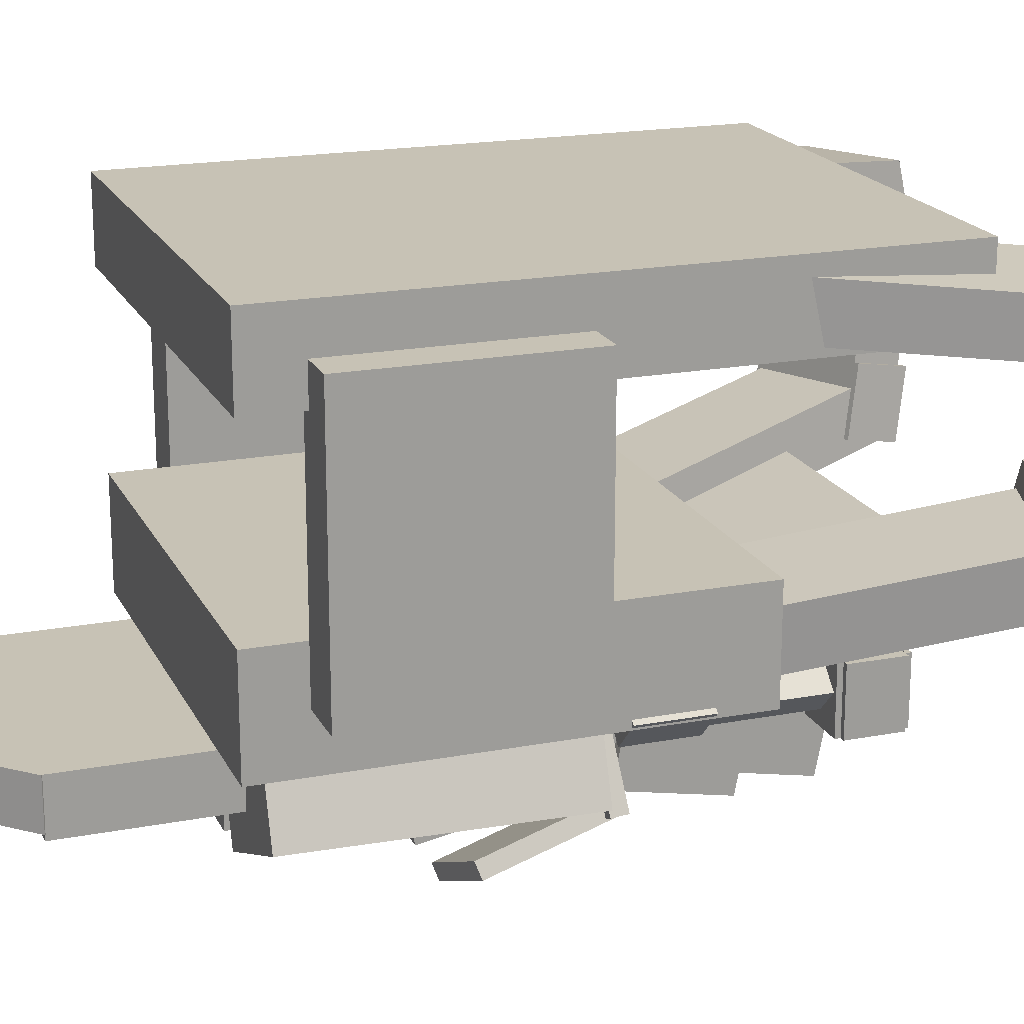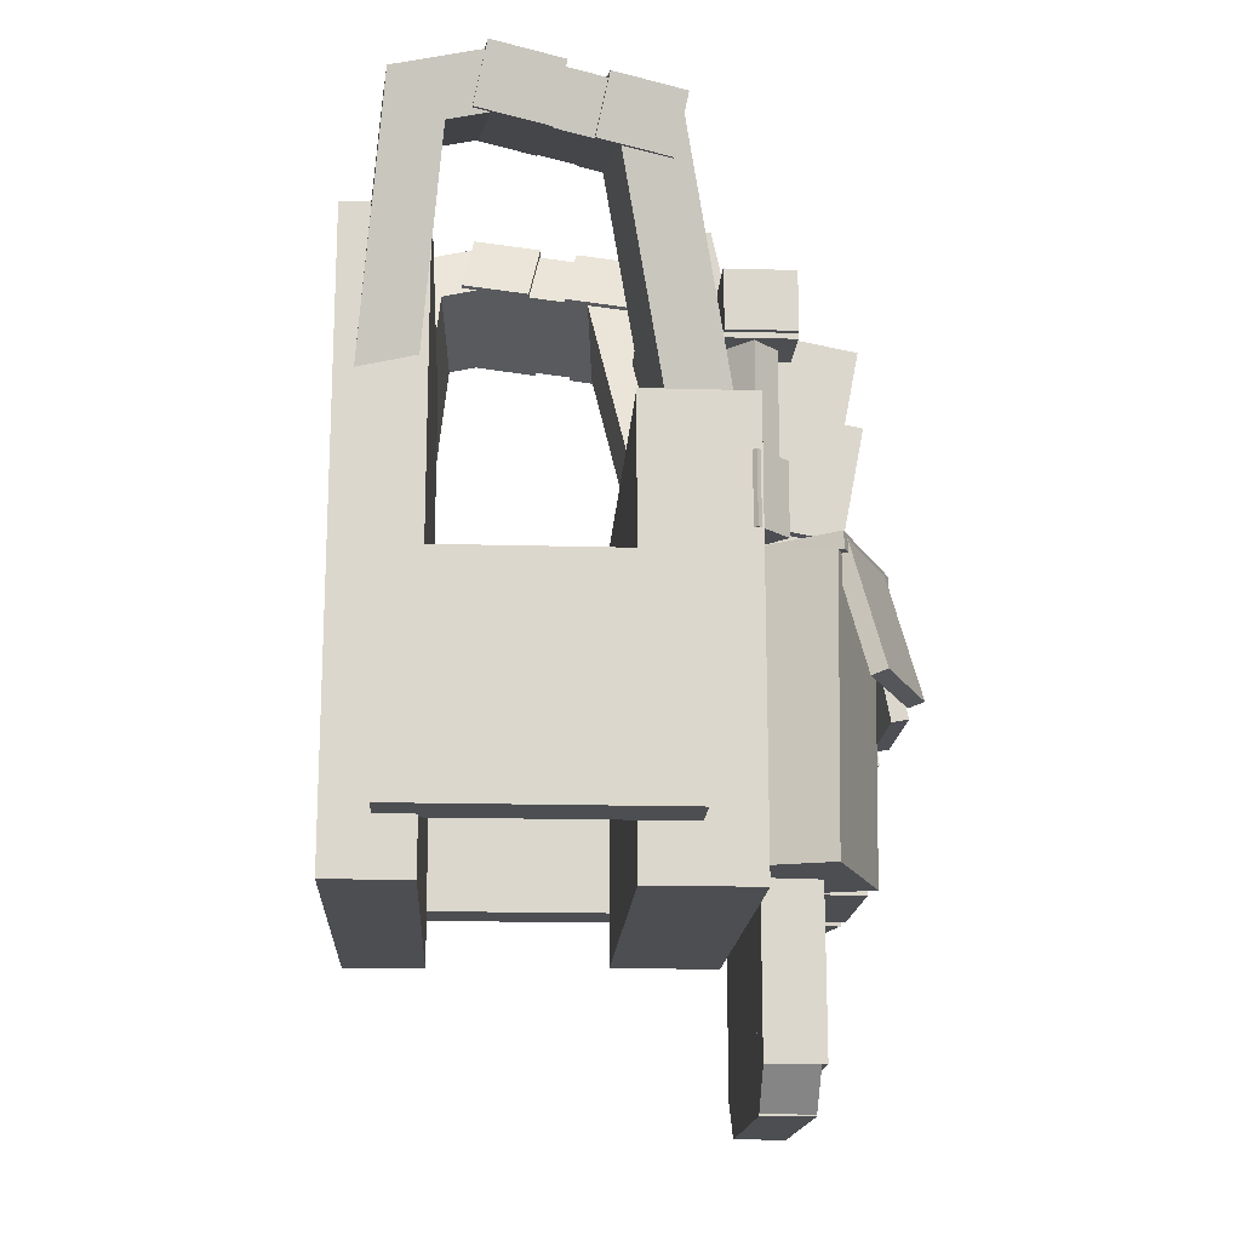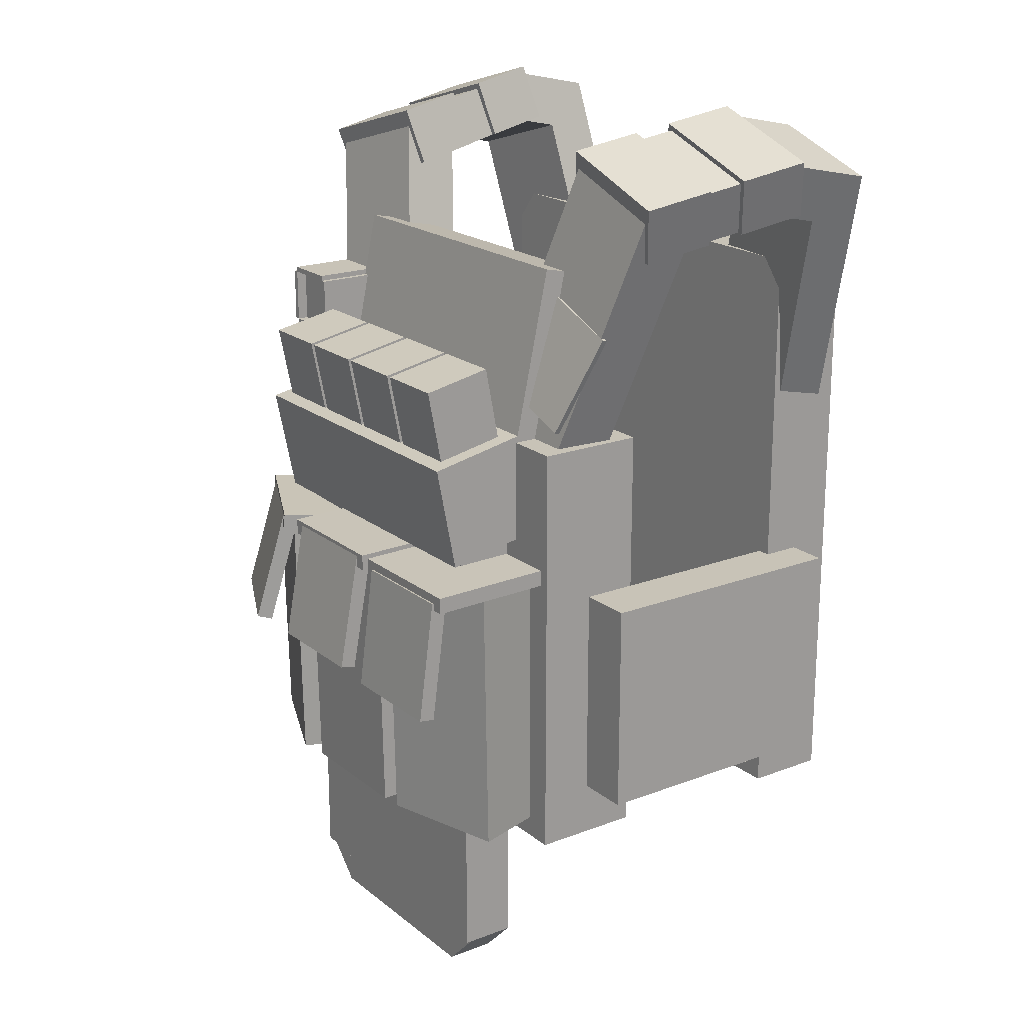
<metadata>
{"format":"obj","ext":"obj","renderer":"f3d","projection":"perspective","resolution":1024,"background":"white","views":[{"elev":19.0,"azim":70.2,"up":"+Z"},{"elev":-16.6,"azim":86.7,"up":"+Y"},{"elev":19.7,"azim":-125.2,"up":"+Y"}]}
</metadata>
<code>
o saper
v -0.1859 1.414 -0.1608
v -0.1862 1.416 -0.1667
v -0.1473 1.302 -0.1985
v -0.1476 1.304 -0.2045
v -0.2812 1.385 -0.1716
v -0.2809 1.383 -0.1656
v -0.2426 1.273 -0.2093
v -0.2422 1.271 -0.2033
v 0.1875 1.26 -0.2125
v 0.1875 1.236 -0.3352
v 0.1875 1.137 -0.1886
v 0.1875 1.113 -0.3114
v -0.1875 1.236 -0.3352
v -0.1875 1.26 -0.2125
v -0.1875 1.113 -0.3114
v -0.1875 1.137 -0.1886
v -0.0875 1.34 -0.2541
v -0.0875 1.324 -0.3338
v -0.0875 1.094 -0.2064
v -0.0875 1.079 -0.2861
v -0.1688 1.324 -0.3338
v -0.1688 1.34 -0.2541
v -0.1688 1.079 -0.2861
v -0.1688 1.094 -0.2064
v 0 1.34 -0.2541
v 0 1.324 -0.3338
v 0 1.094 -0.2064
v 0 1.079 -0.2861
v -0.08125 1.324 -0.3338
v -0.08125 1.34 -0.2541
v -0.08125 1.079 -0.2861
v -0.08125 1.094 -0.2064
v 0.0875 1.34 -0.2541
v 0.0875 1.324 -0.3338
v 0.0875 1.094 -0.2064
v 0.0875 1.079 -0.2861
v 0.00625 1.324 -0.3338
v 0.00625 1.34 -0.2541
v 0.00625 1.079 -0.2861
v 0.00625 1.094 -0.2064
v 0.175 1.34 -0.2541
v 0.175 1.324 -0.3338
v 0.175 1.094 -0.2064
v 0.175 1.079 -0.2861
v 0.09375 1.324 -0.3338
v 0.09375 1.34 -0.2541
v 0.09375 1.079 -0.2861
v 0.09375 1.094 -0.2064
v -0.21 1.609 0.05727
v -0.192 1.551 0.04457
v -0.2103 1.586 0.1611
v -0.1923 1.528 0.1484
v -0.3296 1.51 0.03536
v -0.3477 1.569 0.04806
v -0.3299 1.488 0.1392
v -0.348 1.546 0.1519
v 0.25 1.25 -0.1
v 0.25 1.25 -0.225
v 0.25 0.75 -0.1
v 0.25 0.75 -0.225
v -0.25 1.25 -0.225
v -0.25 1.25 -0.1
v -0.25 0.75 -0.225
v -0.25 0.75 -0.1
v 0.1875 1.437 -0.1205
v 0.1875 1.45 -0.1816
v 0.1875 1.236 -0.1634
v 0.1875 1.249 -0.2245
v -0.1875 1.45 -0.1816
v -0.1875 1.437 -0.1205
v -0.1875 1.249 -0.2245
v -0.1875 1.236 -0.1634
v -0.1866 1.562 -0.06159
v -0.1851 1.576 -0.1288
v -0.0614 1.151 -0.1456
v -0.0599 1.166 -0.2129
v -0.3228 1.537 -0.1403
v -0.3243 1.522 -0.07302
v -0.1976 1.126 -0.2243
v -0.1991 1.112 -0.1571
v -0.194 1.549 0.07301
v -0.2099 1.608 0.06017
v -0.1693 1.516 -0.1099
v -0.1852 1.575 -0.1227
v -0.3476 1.568 0.04874
v -0.3317 1.509 0.06157
v -0.3229 1.535 -0.1342
v -0.307 1.476 -0.1213
v 0.2562 1.312 -0.1875
v 0.2562 1.312 -0.2625
v 0.25 1.312 -0.1875
v 0.25 1.312 -0.2625
v 0.2562 1.375 -0.2625
v 0.2562 1.375 -0.1875
v 0.25 1.375 -0.2625
v 0.25 1.375 -0.1875
v -0.2103 1.586 0.1611
v -0.2049 1.582 0.09897
v -0.1261 1.293 0.189
v -0.1206 1.289 0.1269
v -0.3425 1.542 0.08976
v -0.348 1.546 0.1519
v -0.2583 1.249 0.1177
v -0.2637 1.253 0.1798
v 0.2656 1.438 0.2
v 0.2656 1.438 0.1062
v 0.2656 0.75 0.2
v 0.2656 0.75 0.1062
v -0.2656 1.438 0.1062
v -0.2656 1.438 0.2
v -0.2656 0.75 0.1062
v -0.2656 0.75 0.2
v -0.1724 1.53 -0.04233
v -0.1899 1.595 -0.05645
v -0.1617 1.515 -0.1216
v -0.1792 1.58 -0.1357
v -0.3396 1.552 -0.06888
v -0.322 1.487 -0.05476
v -0.3289 1.537 -0.1481
v -0.3113 1.472 -0.134
v -0.1888 1.552 0.0796
v -0.2064 1.617 0.06549
v -0.1781 1.537 0.00035
v -0.1957 1.602 -0.01377
v -0.356 1.574 0.05305
v -0.3385 1.509 0.06717
v -0.3453 1.559 -0.0262
v -0.3278 1.494 -0.01208
v -0.25 1.062 0.15
v -0.25 1.062 -0.1625
v -0.25 0.8125 0.15
v -0.25 0.8125 -0.1625
v -0.3125 1.062 -0.1625
v -0.3125 1.062 0.15
v -0.3125 0.8125 -0.1625
v -0.3125 0.8125 0.15
v 0.3125 1.062 0.15
v 0.3125 1.062 -0.1625
v 0.3125 0.8125 0.15
v 0.3125 0.8125 -0.1625
v 0.25 1.062 -0.1625
v 0.25 1.062 0.15
v 0.25 0.8125 -0.1625
v 0.25 0.8125 0.15
v 0.3243 1.522 -0.07302
v 0.3228 1.537 -0.1403
v 0.1991 1.112 -0.1571
v 0.1976 1.126 -0.2243
v 0.1851 1.576 -0.1288
v 0.1866 1.562 -0.06159
v 0.0599 1.166 -0.2129
v 0.0614 1.151 -0.1456
v 0.322 1.487 -0.05476
v 0.3396 1.552 -0.06888
v 0.3113 1.472 -0.134
v 0.3289 1.537 -0.1481
v 0.1899 1.595 -0.05645
v 0.1724 1.53 -0.04233
v 0.1792 1.58 -0.1357
v 0.1617 1.515 -0.1216
v 0.3317 1.509 0.06157
v 0.3476 1.568 0.04874
v 0.307 1.476 -0.1213
v 0.3229 1.535 -0.1342
v 0.2099 1.608 0.06017
v 0.194 1.549 0.07301
v 0.1852 1.575 -0.1227
v 0.1693 1.516 -0.1099
v 0.3385 1.509 0.06717
v 0.356 1.574 0.05305
v 0.3278 1.494 -0.01208
v 0.3453 1.559 -0.0262
v 0.2064 1.617 0.06549
v 0.1888 1.552 0.0796
v 0.1957 1.602 -0.01377
v 0.1781 1.537 0.00035
v 0.3477 1.569 0.04806
v 0.3296 1.51 0.03536
v 0.348 1.546 0.1519
v 0.3299 1.488 0.1392
v 0.192 1.551 0.04457
v 0.21 1.609 0.05727
v 0.1923 1.528 0.1484
v 0.2103 1.586 0.1611
v 0.348 1.546 0.1519
v 0.3425 1.542 0.08976
v 0.2637 1.253 0.1798
v 0.2583 1.249 0.1177
v 0.2049 1.582 0.09897
v 0.2103 1.586 0.1611
v 0.1206 1.289 0.1269
v 0.1261 1.293 0.189
v 0.2571 0.9557 -0.3248
v 0.2399 1.094 -0.2902
v 0.2647 0.9607 -0.3412
v 0.2475 1.099 -0.3066
v 0.1209 1.093 -0.3457
v 0.1382 0.9547 -0.3803
v 0.1285 1.098 -0.3621
v 0.1458 0.9598 -0.3966
v 0.1983 1.092 -0.1715
v 0.2589 1.102 -0.3015
v 0.199 1.073 -0.1727
v 0.2596 1.083 -0.3027
v 0.1172 1.101 -0.3675
v 0.05673 1.09 -0.2375
v 0.1179 1.082 -0.3687
v 0.05742 1.072 -0.2387
v 0.0868 1.087 -0.2225
v 0.0868 1.085 -0.3475
v 0.0868 0.7748 -0.217
v 0.0868 0.7726 -0.342
v -0.06945 1.085 -0.3475
v -0.06945 1.087 -0.2225
v -0.06945 0.7726 -0.342
v -0.06945 0.7748 -0.217
v -0.06168 1.087 -0.2249
v -0.09403 1.085 -0.3456
v -0.06168 0.7748 -0.2195
v -0.09403 0.7727 -0.3402
v -0.2389 1.086 -0.3068
v -0.2066 1.088 -0.1861
v -0.2389 0.7733 -0.3014
v -0.2066 0.7754 -0.1807
v 0.2093 1.088 -0.1809
v 0.2572 1.086 -0.2964
v 0.2093 0.7755 -0.1754
v 0.2572 0.7735 -0.2909
v 0.1186 1.085 -0.3538
v 0.07075 1.087 -0.2383
v 0.1186 0.7725 -0.3483
v 0.07075 0.7745 -0.2328
v 0.0868 1.106 -0.2228
v 0.0868 1.104 -0.3666
v 0.0868 1.087 -0.2225
v 0.0868 1.085 -0.3662
v -0.06945 1.104 -0.3666
v -0.06945 1.106 -0.2228
v -0.06945 1.085 -0.3662
v -0.06945 1.087 -0.2225
v 0.0743 0.9562 -0.3739
v 0.0743 1.098 -0.3477
v 0.0743 0.9597 -0.3923
v 0.0743 1.101 -0.3661
v -0.05695 1.098 -0.3477
v -0.05695 0.9562 -0.3739
v -0.05695 1.101 -0.3661
v -0.05695 0.9597 -0.3923
v -0.09445 0.9486 -0.3691
v -0.09445 1.091 -0.3503
v -0.09445 0.9511 -0.3877
v -0.09445 1.094 -0.3689
v -0.2257 1.091 -0.3503
v -0.2257 0.9486 -0.3691
v -0.2257 1.094 -0.3689
v -0.2257 0.9511 -0.3877
v -0.08195 1.106 -0.2228
v -0.08195 1.104 -0.3666
v -0.08195 1.087 -0.2225
v -0.08195 1.085 -0.3662
v -0.2382 1.104 -0.3666
v -0.2382 1.106 -0.2228
v -0.2382 1.085 -0.3662
v -0.2382 1.087 -0.2225
v 0.125 0.6125 -0.225
v 0.125 0.6125 -0.2812
v 0.125 0.55 -0.225
v 0.125 0.55 -0.2812
v -0.125 0.6125 -0.2812
v -0.125 0.6125 -0.225
v -0.125 0.55 -0.2812
v -0.125 0.55 -0.225
v -0.08169 0.5951 -0.225
v -0.08169 0.5951 -0.2812
v -0.1259 0.5509 -0.225
v -0.1259 0.5509 -0.2812
v -0.1259 0.6393 -0.2812
v -0.1259 0.6393 -0.225
v -0.1701 0.5951 -0.2812
v -0.1701 0.5951 -0.225
v 0.1683 0.5951 -0.225
v 0.1683 0.5951 -0.2812
v 0.1241 0.5509 -0.225
v 0.1241 0.5509 -0.2812
v 0.1241 0.6393 -0.2812
v 0.1241 0.6393 -0.225
v 0.07992 0.5951 -0.2812
v 0.07992 0.5951 -0.225
v 0.1674 0.7826 -0.225
v 0.1674 0.7826 -0.2875
v 0.1674 0.5951 -0.225
v 0.1674 0.5951 -0.2875
v -0.1701 0.7826 -0.2875
v -0.1701 0.7826 -0.225
v -0.1701 0.5951 -0.2875
v -0.1701 0.5951 -0.225
v 0.25 1.375 -0.1875
v 0.25 1.375 -0.25
v 0.25 1.312 -0.1875
v 0.25 1.312 -0.25
v 0.1875 1.375 -0.25
v 0.1875 1.375 -0.1875
v 0.1875 1.312 -0.25
v 0.1875 1.312 -0.1875
v 0.25 1.381 -0.1875
v 0.25 1.381 -0.2625
v 0.25 1.375 -0.1875
v 0.25 1.375 -0.2625
v 0.1875 1.381 -0.2625
v 0.1875 1.381 -0.1875
v 0.1875 1.375 -0.2625
v 0.1875 1.375 -0.1875
v 0.1875 1.312 -0.1875
v 0.1875 1.312 -0.2625
v 0.1812 1.312 -0.1875
v 0.1812 1.312 -0.2625
v 0.1875 1.375 -0.2625
v 0.1875 1.375 -0.1875
v 0.1812 1.375 -0.2625
v 0.1812 1.375 -0.1875
v 0.2188 1.312 -0.1922
v 0.2453 1.312 -0.2188
v 0.2188 1.169 -0.1922
v 0.2453 1.169 -0.2188
v 0.2188 1.312 -0.2453
v 0.1922 1.312 -0.2188
v 0.2188 1.169 -0.2453
v 0.1922 1.169 -0.2188
v 0.2188 1.188 -0.1834
v 0.2541 1.188 -0.2188
v 0.2188 1.106 -0.1834
v 0.2541 1.106 -0.2188
v 0.2188 1.188 -0.2541
v 0.1834 1.188 -0.2188
v 0.2188 1.106 -0.2541
v 0.1834 1.106 -0.2188
v 0.25 1.312 -0.1875
v 0.25 1.312 -0.2625
v 0.25 1.306 -0.1875
v 0.25 1.306 -0.2625
v 0.1875 1.312 -0.2625
v 0.1875 1.312 -0.1875
v 0.1875 1.306 -0.2625
v 0.1875 1.306 -0.1875
f 7 2 4
f 4 1 3
f 3 6 8
f 7 6 5
f 1 5 6
f 4 8 7
f 15 10 12
f 11 10 9
f 11 14 16
f 16 13 15
f 9 13 14
f 12 16 15
f 23 18 20
f 19 18 17
f 19 22 24
f 24 21 23
f 17 21 22
f 20 24 23
f 31 26 28
f 27 26 25
f 27 30 32
f 32 29 31
f 25 29 30
f 28 32 31
f 39 34 36
f 35 34 33
f 35 38 40
f 40 37 39
f 33 37 38
f 36 40 39
f 47 42 44
f 43 42 41
f 43 46 48
f 48 45 47
f 41 45 46
f 44 48 47
f 55 50 52
f 52 49 51
f 51 54 56
f 56 53 55
f 49 53 54
f 52 56 55
f 63 58 60
f 60 57 59
f 59 62 64
f 64 61 63
f 57 61 62
f 60 64 63
f 71 66 68
f 68 65 67
f 67 70 72
f 71 70 69
f 65 69 70
f 68 72 71
f 79 74 76
f 76 73 75
f 80 73 78
f 80 77 79
f 73 77 78
f 76 80 79
f 84 85 82
f 84 81 83
f 83 86 88
f 87 86 85
f 81 85 86
f 87 83 88
f 95 90 92
f 92 89 91
f 91 94 96
f 96 93 95
f 89 93 94
f 92 96 95
f 103 98 100
f 99 98 97
f 99 102 104
f 103 102 101
f 97 101 102
f 100 104 103
f 111 106 108
f 108 105 107
f 107 110 112
f 112 109 111
f 105 109 110
f 108 112 111
f 119 114 116
f 115 114 113
f 120 113 118
f 119 118 117
f 113 117 118
f 119 115 120
f 127 122 124
f 123 122 121
f 123 126 128
f 128 125 127
f 126 122 125
f 124 128 127
f 135 130 132
f 132 129 131
f 131 134 136
f 136 133 135
f 129 133 134
f 132 136 135
f 143 138 140
f 140 137 139
f 139 142 144
f 144 141 143
f 137 141 142
f 140 144 143
f 151 146 148
f 147 146 145
f 147 150 152
f 151 150 149
f 150 146 149
f 148 152 151
f 159 154 156
f 156 153 155
f 155 158 160
f 160 157 159
f 153 157 158
f 156 160 159
f 167 162 164
f 164 161 163
f 163 166 168
f 168 165 167
f 166 162 165
f 164 168 167
f 172 173 170
f 172 169 171
f 171 174 176
f 176 173 175
f 169 173 174
f 172 176 175
f 180 181 178
f 179 178 177
f 184 177 182
f 183 182 181
f 182 178 181
f 180 184 183
f 191 186 188
f 188 185 187
f 192 185 190
f 192 189 191
f 185 189 190
f 191 187 192
f 199 194 196
f 196 193 195
f 200 193 198
f 200 197 199
f 198 194 197
f 196 200 199
f 207 202 204
f 204 201 203
f 203 206 208
f 207 206 205
f 201 205 206
f 204 208 207
f 215 210 212
f 212 209 211
f 211 214 216
f 216 213 215
f 209 213 214
f 212 216 215
f 223 218 220
f 219 218 217
f 224 217 222
f 224 221 223
f 217 221 222
f 220 224 223
f 228 229 226
f 228 225 227
f 227 230 232
f 232 229 231
f 230 226 229
f 228 232 231
f 239 234 236
f 236 233 235
f 235 238 240
f 240 237 239
f 233 237 238
f 236 240 239
f 247 242 244
f 243 242 241
f 243 246 248
f 248 245 247
f 241 245 246
f 244 248 247
f 255 250 252
f 252 249 251
f 251 254 256
f 256 253 255
f 249 253 254
f 252 256 255
f 263 258 260
f 260 257 259
f 259 262 264
f 264 261 263
f 257 261 262
f 260 264 263
f 271 266 268
f 268 265 267
f 267 270 272
f 272 269 271
f 265 269 270
f 268 272 271
f 276 277 274
f 276 273 275
f 275 278 280
f 280 277 279
f 273 277 278
f 276 280 279
f 284 285 282
f 284 281 283
f 283 286 288
f 288 285 287
f 281 285 286
f 284 288 287
f 295 290 292
f 292 289 291
f 291 294 296
f 296 293 295
f 289 293 294
f 292 296 295
f 303 298 300
f 300 297 299
f 299 302 304
f 304 301 303
f 297 301 302
f 300 304 303
f 311 306 308
f 308 305 307
f 307 310 312
f 312 309 311
f 305 309 310
f 308 312 311
f 319 314 316
f 316 313 315
f 315 318 320
f 320 317 319
f 313 317 318
f 316 320 319
f 327 322 324
f 324 321 323
f 323 326 328
f 328 325 327
f 321 325 326
f 324 328 327
f 335 330 332
f 332 329 331
f 331 334 336
f 336 333 335
f 329 333 334
f 332 336 335
f 343 338 340
f 340 337 339
f 339 342 344
f 344 341 343
f 337 341 342
f 340 344 343
f 7 5 2
f 4 2 1
f 3 1 6
f 7 8 6
f 1 2 5
f 4 3 8
f 15 13 10
f 11 12 10
f 11 9 14
f 16 14 13
f 9 10 13
f 12 11 16
f 23 21 18
f 19 20 18
f 19 17 22
f 24 22 21
f 17 18 21
f 20 19 24
f 31 29 26
f 27 28 26
f 27 25 30
f 32 30 29
f 25 26 29
f 28 27 32
f 39 37 34
f 35 36 34
f 35 33 38
f 40 38 37
f 33 34 37
f 36 35 40
f 47 45 42
f 43 44 42
f 43 41 46
f 48 46 45
f 41 42 45
f 44 43 48
f 55 53 50
f 52 50 49
f 51 49 54
f 56 54 53
f 49 50 53
f 52 51 56
f 63 61 58
f 60 58 57
f 59 57 62
f 64 62 61
f 57 58 61
f 60 59 64
f 71 69 66
f 68 66 65
f 67 65 70
f 71 72 70
f 65 66 69
f 68 67 72
f 79 77 74
f 76 74 73
f 80 75 73
f 80 78 77
f 73 74 77
f 76 75 80
f 84 87 85
f 84 82 81
f 83 81 86
f 87 88 86
f 81 82 85
f 87 84 83
f 95 93 90
f 92 90 89
f 91 89 94
f 96 94 93
f 89 90 93
f 92 91 96
f 103 101 98
f 99 100 98
f 99 97 102
f 103 104 102
f 97 98 101
f 100 99 104
f 111 109 106
f 108 106 105
f 107 105 110
f 112 110 109
f 105 106 109
f 108 107 112
f 119 117 114
f 115 116 114
f 120 115 113
f 119 120 118
f 113 114 117
f 119 116 115
f 127 125 122
f 123 124 122
f 123 121 126
f 128 126 125
f 126 121 122
f 124 123 128
f 135 133 130
f 132 130 129
f 131 129 134
f 136 134 133
f 129 130 133
f 132 131 136
f 143 141 138
f 140 138 137
f 139 137 142
f 144 142 141
f 137 138 141
f 140 139 144
f 151 149 146
f 147 148 146
f 147 145 150
f 151 152 150
f 150 145 146
f 148 147 152
f 159 157 154
f 156 154 153
f 155 153 158
f 160 158 157
f 153 154 157
f 156 155 160
f 167 165 162
f 164 162 161
f 163 161 166
f 168 166 165
f 166 161 162
f 164 163 168
f 172 175 173
f 172 170 169
f 171 169 174
f 176 174 173
f 169 170 173
f 172 171 176
f 180 183 181
f 179 180 178
f 184 179 177
f 183 184 182
f 182 177 178
f 180 179 184
f 191 189 186
f 188 186 185
f 192 187 185
f 192 190 189
f 185 186 189
f 191 188 187
f 199 197 194
f 196 194 193
f 200 195 193
f 200 198 197
f 198 193 194
f 196 195 200
f 207 205 202
f 204 202 201
f 203 201 206
f 207 208 206
f 201 202 205
f 204 203 208
f 215 213 210
f 212 210 209
f 211 209 214
f 216 214 213
f 209 210 213
f 212 211 216
f 223 221 218
f 219 220 218
f 224 219 217
f 224 222 221
f 217 218 221
f 220 219 224
f 228 231 229
f 228 226 225
f 227 225 230
f 232 230 229
f 230 225 226
f 228 227 232
f 239 237 234
f 236 234 233
f 235 233 238
f 240 238 237
f 233 234 237
f 236 235 240
f 247 245 242
f 243 244 242
f 243 241 246
f 248 246 245
f 241 242 245
f 244 243 248
f 255 253 250
f 252 250 249
f 251 249 254
f 256 254 253
f 249 250 253
f 252 251 256
f 263 261 258
f 260 258 257
f 259 257 262
f 264 262 261
f 257 258 261
f 260 259 264
f 271 269 266
f 268 266 265
f 267 265 270
f 272 270 269
f 265 266 269
f 268 267 272
f 276 279 277
f 276 274 273
f 275 273 278
f 280 278 277
f 273 274 277
f 276 275 280
f 284 287 285
f 284 282 281
f 283 281 286
f 288 286 285
f 281 282 285
f 284 283 288
f 295 293 290
f 292 290 289
f 291 289 294
f 296 294 293
f 289 290 293
f 292 291 296
f 303 301 298
f 300 298 297
f 299 297 302
f 304 302 301
f 297 298 301
f 300 299 304
f 311 309 306
f 308 306 305
f 307 305 310
f 312 310 309
f 305 306 309
f 308 307 312
f 319 317 314
f 316 314 313
f 315 313 318
f 320 318 317
f 313 314 317
f 316 315 320
f 327 325 322
f 324 322 321
f 323 321 326
f 328 326 325
f 321 322 325
f 324 323 328
f 335 333 330
f 332 330 329
f 331 329 334
f 336 334 333
f 329 330 333
f 332 331 336
f 343 341 338
f 340 338 337
f 339 337 342
f 344 342 341
f 337 338 341
f 340 339 344

</code>
